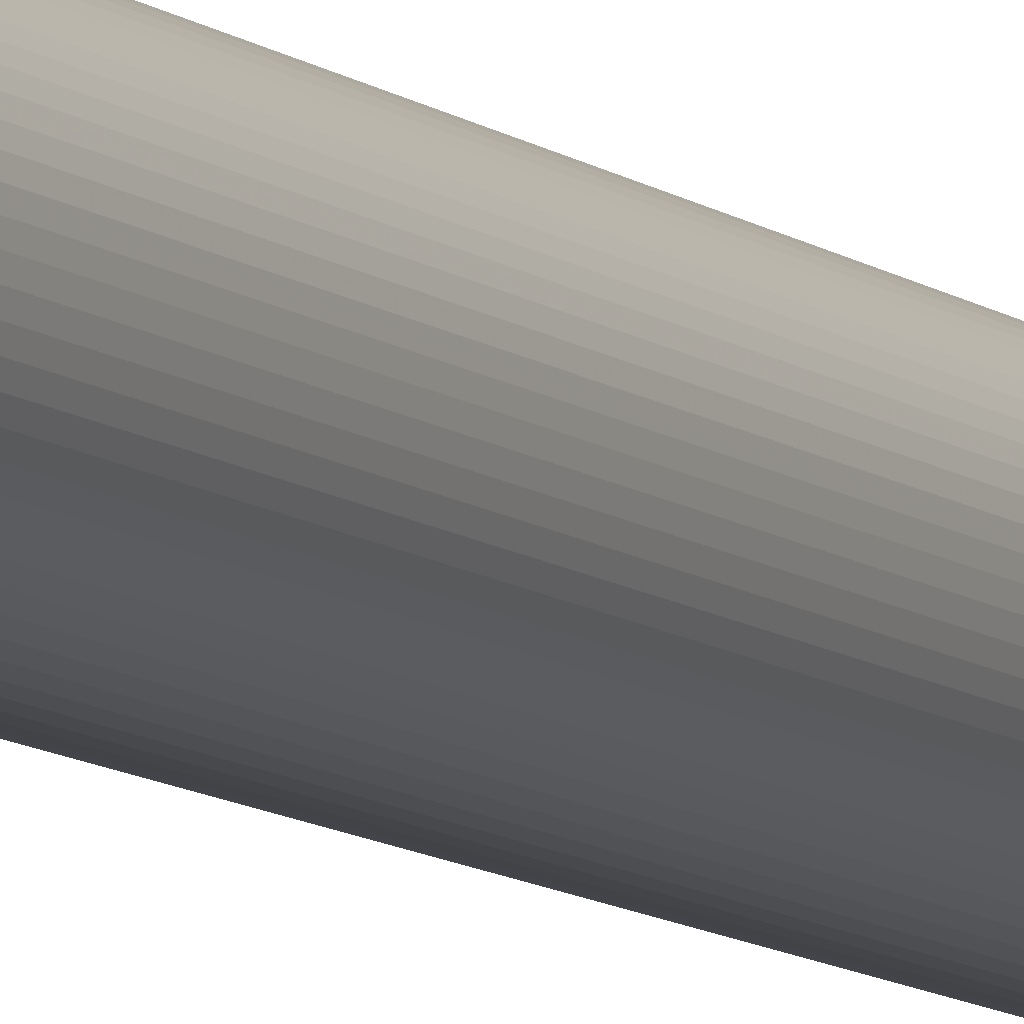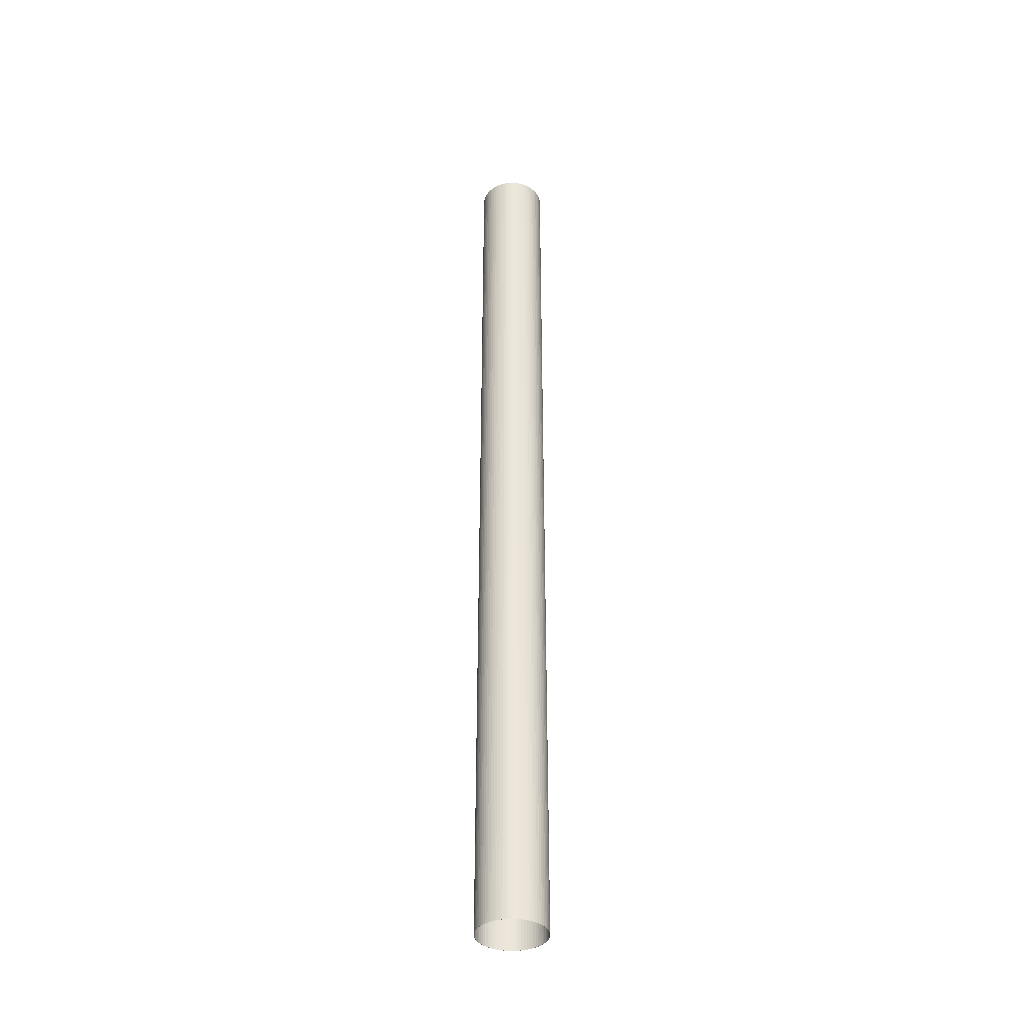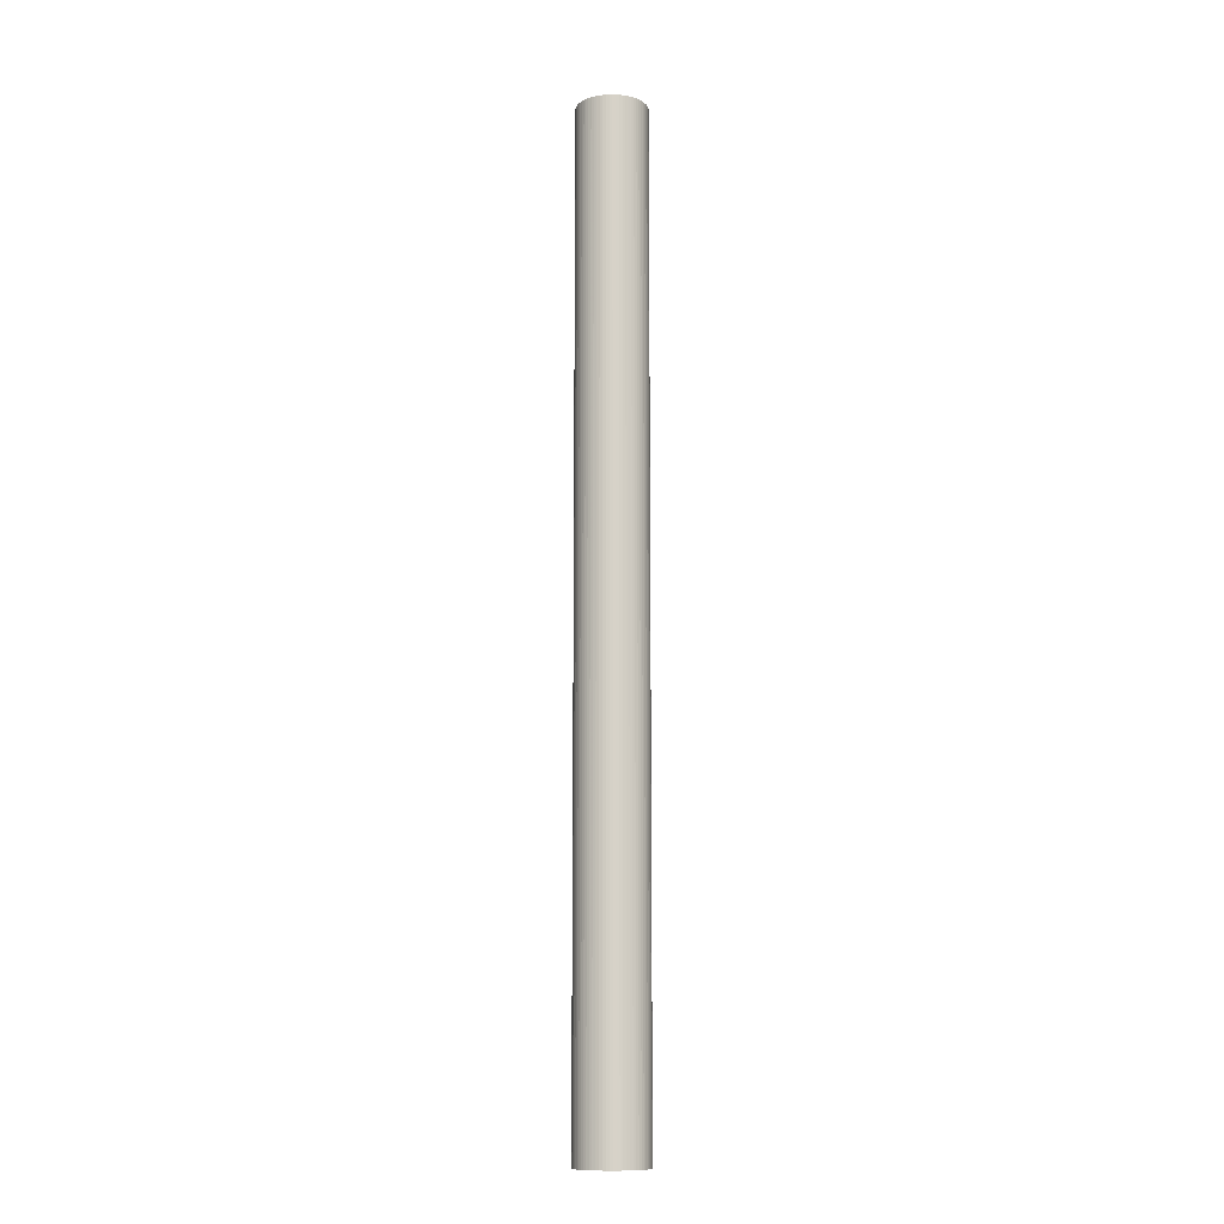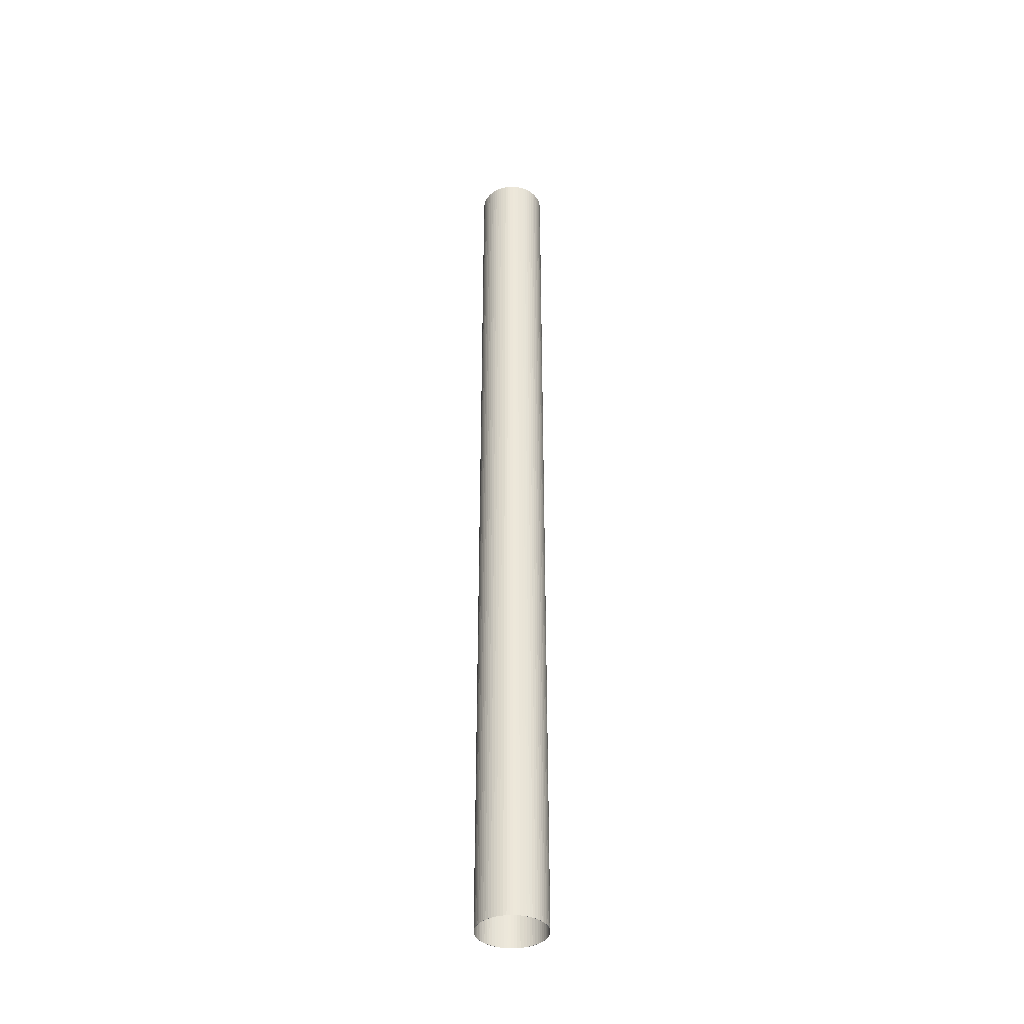
<metadata>
{"format":"obj","ext":"obj","renderer":"f3d","projection":"perspective","resolution":1024,"background":"white","views":[{"elev":-7.9,"azim":23.5,"up":"+Y"},{"elev":-37.7,"azim":34.3,"up":"+Z"},{"elev":-11.7,"azim":129.1,"up":"+Z"},{"elev":-38.5,"azim":-111.9,"up":"+Z"}]}
</metadata>
<code>
v -199.5 -0 -2800
v -199.5 -0 2800
v -198.7 -17.39 -2800
v -198.7 -17.39 2800
v -196.5 -34.64 -2800
v -196.5 -34.64 2800
v -192.7 -51.63 -2800
v -192.7 -51.63 2800
v -187.5 -68.23 -2800
v -187.5 -68.23 2800
v -180.8 -84.31 -2800
v -180.8 -84.31 2800
v -172.8 -99.75 -2800
v -172.8 -99.75 2800
v -163.4 -114.4 -2800
v -163.4 -114.4 2800
v -152.8 -128.2 -2800
v -152.8 -128.2 2800
v -141.1 -141.1 -2800
v -141.1 -141.1 2800
v -128.2 -152.8 -2800
v -128.2 -152.8 2800
v -114.4 -163.4 -2800
v -114.4 -163.4 2800
v -99.75 -172.8 -2800
v -99.75 -172.8 2800
v -84.31 -180.8 -2800
v -84.31 -180.8 2800
v -68.23 -187.5 -2800
v -68.23 -187.5 2800
v -51.63 -192.7 -2800
v -51.63 -192.7 2800
v -34.64 -196.5 -2800
v -34.64 -196.5 2800
v -17.39 -198.7 -2800
v -17.39 -198.7 2800
v 0 -199.5 -2800
v 0 -199.5 2800
v 17.39 -198.7 -2800
v 17.39 -198.7 2800
v 34.64 -196.5 -2800
v 34.64 -196.5 2800
v 51.63 -192.7 -2800
v 51.63 -192.7 2800
v 68.23 -187.5 -2800
v 68.23 -187.5 2800
v 84.31 -180.8 -2800
v 84.31 -180.8 2800
v 99.75 -172.8 -2800
v 99.75 -172.8 2800
v 114.4 -163.4 -2800
v 114.4 -163.4 2800
v 128.2 -152.8 -2800
v 128.2 -152.8 2800
v 141.1 -141.1 -2800
v 141.1 -141.1 2800
v 152.8 -128.2 -2800
v 152.8 -128.2 2800
v 163.4 -114.4 -2800
v 163.4 -114.4 2800
v 172.8 -99.75 -2800
v 172.8 -99.75 2800
v 180.8 -84.31 -2800
v 180.8 -84.31 2800
v 187.5 -68.23 -2800
v 187.5 -68.23 2800
v 192.7 -51.63 -2800
v 192.7 -51.63 2800
v 196.5 -34.64 -2800
v 196.5 -34.64 2800
v 198.7 -17.39 -2800
v 198.7 -17.39 2800
v 199.5 0 -2800
v 199.5 0 2800
v 198.7 17.39 -2800
v 198.7 17.39 2800
v 196.5 34.64 -2800
v 196.5 34.64 2800
v 192.7 51.63 -2800
v 192.7 51.63 2800
v 187.5 68.23 -2800
v 187.5 68.23 2800
v 180.8 84.31 -2800
v 180.8 84.31 2800
v 172.8 99.75 -2800
v 172.8 99.75 2800
v 163.4 114.4 -2800
v 163.4 114.4 2800
v 152.8 128.2 -2800
v 152.8 128.2 2800
v 141.1 141.1 -2800
v 141.1 141.1 2800
v 128.2 152.8 -2800
v 128.2 152.8 2800
v 114.4 163.4 -2800
v 114.4 163.4 2800
v 99.75 172.8 -2800
v 99.75 172.8 2800
v 84.31 180.8 -2800
v 84.31 180.8 2800
v 68.23 187.5 -2800
v 68.23 187.5 2800
v 51.63 192.7 -2800
v 51.63 192.7 2800
v 34.64 196.5 -2800
v 34.64 196.5 2800
v 17.39 198.7 -2800
v 17.39 198.7 2800
v 0 199.5 -2800
v 0 199.5 2800
v -17.39 198.7 -2800
v -17.39 198.7 2800
v -34.64 196.5 -2800
v -34.64 196.5 2800
v -51.63 192.7 -2800
v -51.63 192.7 2800
v -68.23 187.5 -2800
v -68.23 187.5 2800
v -84.31 180.8 -2800
v -84.31 180.8 2800
v -99.75 172.8 -2800
v -99.75 172.8 2800
v -114.4 163.4 -2800
v -114.4 163.4 2800
v -128.2 152.8 -2800
v -128.2 152.8 2800
v -141.1 141.1 -2800
v -141.1 141.1 2800
v -152.8 128.2 -2800
v -152.8 128.2 2800
v -163.4 114.4 -2800
v -163.4 114.4 2800
v -172.8 99.75 -2800
v -172.8 99.75 2800
v -180.8 84.31 -2800
v -180.8 84.31 2800
v -187.5 68.23 -2800
v -187.5 68.23 2800
v -192.7 51.63 -2800
v -192.7 51.63 2800
v -196.5 34.64 -2800
v -196.5 34.64 2800
v -198.7 17.39 -2800
v -198.7 17.39 2800
v -200.5 -0 -2800
v -200.5 -0 2800
v -199.7 -17.47 -2800
v -199.7 -17.47 2800
v -197.5 -34.82 -2800
v -197.5 -34.82 2800
v -193.7 -51.89 -2800
v -193.7 -51.89 2800
v -188.4 -68.57 -2800
v -188.4 -68.57 2800
v -181.7 -84.74 -2800
v -181.7 -84.74 2800
v -173.6 -100.2 -2800
v -173.6 -100.2 2800
v -164.2 -115 -2800
v -164.2 -115 2800
v -153.6 -128.9 -2800
v -153.6 -128.9 2800
v -141.8 -141.8 -2800
v -141.8 -141.8 2800
v -128.9 -153.6 -2800
v -128.9 -153.6 2800
v -115 -164.2 -2800
v -115 -164.2 2800
v -100.2 -173.6 -2800
v -100.2 -173.6 2800
v -84.74 -181.7 -2800
v -84.74 -181.7 2800
v -68.57 -188.4 -2800
v -68.57 -188.4 2800
v -51.89 -193.7 -2800
v -51.89 -193.7 2800
v -34.82 -197.5 -2800
v -34.82 -197.5 2800
v -17.47 -199.7 -2800
v -17.47 -199.7 2800
v 0 -200.5 -2800
v 0 -200.5 2800
v 17.47 -199.7 -2800
v 17.47 -199.7 2800
v 34.82 -197.5 -2800
v 34.82 -197.5 2800
v 51.89 -193.7 -2800
v 51.89 -193.7 2800
v 68.57 -188.4 -2800
v 68.57 -188.4 2800
v 84.74 -181.7 -2800
v 84.74 -181.7 2800
v 100.2 -173.6 -2800
v 100.2 -173.6 2800
v 115 -164.2 -2800
v 115 -164.2 2800
v 128.9 -153.6 -2800
v 128.9 -153.6 2800
v 141.8 -141.8 -2800
v 141.8 -141.8 2800
v 153.6 -128.9 -2800
v 153.6 -128.9 2800
v 164.2 -115 -2800
v 164.2 -115 2800
v 173.6 -100.2 -2800
v 173.6 -100.2 2800
v 181.7 -84.74 -2800
v 181.7 -84.74 2800
v 188.4 -68.57 -2800
v 188.4 -68.57 2800
v 193.7 -51.89 -2800
v 193.7 -51.89 2800
v 197.5 -34.82 -2800
v 197.5 -34.82 2800
v 199.7 -17.47 -2800
v 199.7 -17.47 2800
v 200.5 0 -2800
v 200.5 0 2800
v 199.7 17.47 -2800
v 199.7 17.47 2800
v 197.5 34.82 -2800
v 197.5 34.82 2800
v 193.7 51.89 -2800
v 193.7 51.89 2800
v 188.4 68.57 -2800
v 188.4 68.57 2800
v 181.7 84.74 -2800
v 181.7 84.74 2800
v 173.6 100.2 -2800
v 173.6 100.2 2800
v 164.2 115 -2800
v 164.2 115 2800
v 153.6 128.9 -2800
v 153.6 128.9 2800
v 141.8 141.8 -2800
v 141.8 141.8 2800
v 128.9 153.6 -2800
v 128.9 153.6 2800
v 115 164.2 -2800
v 115 164.2 2800
v 100.2 173.6 -2800
v 100.2 173.6 2800
v 84.74 181.7 -2800
v 84.74 181.7 2800
v 68.57 188.4 -2800
v 68.57 188.4 2800
v 51.89 193.7 -2800
v 51.89 193.7 2800
v 34.82 197.5 -2800
v 34.82 197.5 2800
v 17.47 199.7 -2800
v 17.47 199.7 2800
v 0 200.5 -2800
v 0 200.5 2800
v -17.47 199.7 -2800
v -17.47 199.7 2800
v -34.82 197.5 -2800
v -34.82 197.5 2800
v -51.89 193.7 -2800
v -51.89 193.7 2800
v -68.57 188.4 -2800
v -68.57 188.4 2800
v -84.74 181.7 -2800
v -84.74 181.7 2800
v -100.2 173.6 -2800
v -100.2 173.6 2800
v -115 164.2 -2800
v -115 164.2 2800
v -128.9 153.6 -2800
v -128.9 153.6 2800
v -141.8 141.8 -2800
v -141.8 141.8 2800
v -153.6 128.9 -2800
v -153.6 128.9 2800
v -164.2 115 -2800
v -164.2 115 2800
v -173.6 100.2 -2800
v -173.6 100.2 2800
v -181.7 84.74 -2800
v -181.7 84.74 2800
v -188.4 68.57 -2800
v -188.4 68.57 2800
v -193.7 51.89 -2800
v -193.7 51.89 2800
v -197.5 34.82 -2800
v -197.5 34.82 2800
v -199.7 17.47 -2800
v -199.7 17.47 2800
f 1 2 4
f 1 4 3
f 3 4 6
f 3 6 5
f 5 6 8
f 5 8 7
f 7 8 10
f 7 10 9
f 9 10 12
f 9 12 11
f 11 12 14
f 11 14 13
f 13 14 16
f 13 16 15
f 15 16 18
f 15 18 17
f 17 18 20
f 17 20 19
f 19 20 22
f 19 22 21
f 21 22 24
f 21 24 23
f 23 24 26
f 23 26 25
f 25 26 28
f 25 28 27
f 27 28 30
f 27 30 29
f 29 30 32
f 29 32 31
f 31 32 34
f 31 34 33
f 33 34 36
f 33 36 35
f 35 36 38
f 35 38 37
f 37 38 40
f 37 40 39
f 39 40 42
f 39 42 41
f 41 42 44
f 41 44 43
f 43 44 46
f 43 46 45
f 45 46 48
f 45 48 47
f 47 48 50
f 47 50 49
f 49 50 52
f 49 52 51
f 51 52 54
f 51 54 53
f 53 54 56
f 53 56 55
f 55 56 58
f 55 58 57
f 57 58 60
f 57 60 59
f 59 60 62
f 59 62 61
f 61 62 64
f 61 64 63
f 63 64 66
f 63 66 65
f 65 66 68
f 65 68 67
f 67 68 70
f 67 70 69
f 69 70 72
f 69 72 71
f 71 72 74
f 71 74 73
f 73 74 76
f 73 76 75
f 75 76 78
f 75 78 77
f 77 78 80
f 77 80 79
f 79 80 82
f 79 82 81
f 81 82 84
f 81 84 83
f 83 84 86
f 83 86 85
f 85 86 88
f 85 88 87
f 87 88 90
f 87 90 89
f 89 90 92
f 89 92 91
f 91 92 94
f 91 94 93
f 93 94 96
f 93 96 95
f 95 96 98
f 95 98 97
f 97 98 100
f 97 100 99
f 99 100 102
f 99 102 101
f 101 102 104
f 101 104 103
f 103 104 106
f 103 106 105
f 105 106 108
f 105 108 107
f 107 108 110
f 107 110 109
f 109 110 112
f 109 112 111
f 111 112 114
f 111 114 113
f 113 114 116
f 113 116 115
f 115 116 118
f 115 118 117
f 117 118 120
f 117 120 119
f 119 120 122
f 119 122 121
f 121 122 124
f 121 124 123
f 123 124 126
f 123 126 125
f 125 126 128
f 125 128 127
f 127 128 130
f 127 130 129
f 129 130 132
f 129 132 131
f 131 132 134
f 131 134 133
f 133 134 136
f 133 136 135
f 135 136 138
f 135 138 137
f 137 138 140
f 137 140 139
f 139 140 142
f 139 142 141
f 141 142 144
f 141 144 143
f 143 144 2
f 143 2 1
f 145 146 148
f 145 148 147
f 147 148 150
f 147 150 149
f 149 150 152
f 149 152 151
f 151 152 154
f 151 154 153
f 153 154 156
f 153 156 155
f 155 156 158
f 155 158 157
f 157 158 160
f 157 160 159
f 159 160 162
f 159 162 161
f 161 162 164
f 161 164 163
f 163 164 166
f 163 166 165
f 165 166 168
f 165 168 167
f 167 168 170
f 167 170 169
f 169 170 172
f 169 172 171
f 171 172 174
f 171 174 173
f 173 174 176
f 173 176 175
f 175 176 178
f 175 178 177
f 177 178 180
f 177 180 179
f 179 180 182
f 179 182 181
f 181 182 184
f 181 184 183
f 183 184 186
f 183 186 185
f 185 186 188
f 185 188 187
f 187 188 190
f 187 190 189
f 189 190 192
f 189 192 191
f 191 192 194
f 191 194 193
f 193 194 196
f 193 196 195
f 195 196 198
f 195 198 197
f 197 198 200
f 197 200 199
f 199 200 202
f 199 202 201
f 201 202 204
f 201 204 203
f 203 204 206
f 203 206 205
f 205 206 208
f 205 208 207
f 207 208 210
f 207 210 209
f 209 210 212
f 209 212 211
f 211 212 214
f 211 214 213
f 213 214 216
f 213 216 215
f 215 216 218
f 215 218 217
f 217 218 220
f 217 220 219
f 219 220 222
f 219 222 221
f 221 222 224
f 221 224 223
f 223 224 226
f 223 226 225
f 225 226 228
f 225 228 227
f 227 228 230
f 227 230 229
f 229 230 232
f 229 232 231
f 231 232 234
f 231 234 233
f 233 234 236
f 233 236 235
f 235 236 238
f 235 238 237
f 237 238 240
f 237 240 239
f 239 240 242
f 239 242 241
f 241 242 244
f 241 244 243
f 243 244 246
f 243 246 245
f 245 246 248
f 245 248 247
f 247 248 250
f 247 250 249
f 249 250 252
f 249 252 251
f 251 252 254
f 251 254 253
f 253 254 256
f 253 256 255
f 255 256 258
f 255 258 257
f 257 258 260
f 257 260 259
f 259 260 262
f 259 262 261
f 261 262 264
f 261 264 263
f 263 264 266
f 263 266 265
f 265 266 268
f 265 268 267
f 267 268 270
f 267 270 269
f 269 270 272
f 269 272 271
f 271 272 274
f 271 274 273
f 273 274 276
f 273 276 275
f 275 276 278
f 275 278 277
f 277 278 280
f 277 280 279
f 279 280 282
f 279 282 281
f 281 282 284
f 281 284 283
f 283 284 286
f 283 286 285
f 285 286 288
f 285 288 287
f 287 288 146
f 287 146 145
f 1 3 147
f 1 147 145
f 3 5 149
f 3 149 147
f 5 7 151
f 5 151 149
f 7 9 153
f 7 153 151
f 9 11 155
f 9 155 153
f 11 13 157
f 11 157 155
f 13 15 159
f 13 159 157
f 15 17 161
f 15 161 159
f 17 19 163
f 17 163 161
f 19 21 165
f 19 165 163
f 21 23 167
f 21 167 165
f 23 25 169
f 23 169 167
f 25 27 171
f 25 171 169
f 27 29 173
f 27 173 171
f 29 31 175
f 29 175 173
f 31 33 177
f 31 177 175
f 33 35 179
f 33 179 177
f 35 37 181
f 35 181 179
f 37 39 183
f 37 183 181
f 39 41 185
f 39 185 183
f 41 43 187
f 41 187 185
f 43 45 189
f 43 189 187
f 45 47 191
f 45 191 189
f 47 49 193
f 47 193 191
f 49 51 195
f 49 195 193
f 51 53 197
f 51 197 195
f 53 55 199
f 53 199 197
f 55 57 201
f 55 201 199
f 57 59 203
f 57 203 201
f 59 61 205
f 59 205 203
f 61 63 207
f 61 207 205
f 63 65 209
f 63 209 207
f 65 67 211
f 65 211 209
f 67 69 213
f 67 213 211
f 69 71 215
f 69 215 213
f 71 73 217
f 71 217 215
f 73 75 219
f 73 219 217
f 75 77 221
f 75 221 219
f 77 79 223
f 77 223 221
f 79 81 225
f 79 225 223
f 81 83 227
f 81 227 225
f 83 85 229
f 83 229 227
f 85 87 231
f 85 231 229
f 87 89 233
f 87 233 231
f 89 91 235
f 89 235 233
f 91 93 237
f 91 237 235
f 93 95 239
f 93 239 237
f 95 97 241
f 95 241 239
f 97 99 243
f 97 243 241
f 99 101 245
f 99 245 243
f 101 103 247
f 101 247 245
f 103 105 249
f 103 249 247
f 105 107 251
f 105 251 249
f 107 109 253
f 107 253 251
f 109 111 255
f 109 255 253
f 111 113 257
f 111 257 255
f 113 115 259
f 113 259 257
f 115 117 261
f 115 261 259
f 117 119 263
f 117 263 261
f 119 121 265
f 119 265 263
f 121 123 267
f 121 267 265
f 123 125 269
f 123 269 267
f 125 127 271
f 125 271 269
f 127 129 273
f 127 273 271
f 129 131 275
f 129 275 273
f 131 133 277
f 131 277 275
f 133 135 279
f 133 279 277
f 135 137 281
f 135 281 279
f 137 139 283
f 137 283 281
f 139 141 285
f 139 285 283
f 141 143 287
f 141 287 285
f 143 1 145
f 143 145 287
f 2 4 148
f 2 148 146
f 4 6 150
f 4 150 148
f 6 8 152
f 6 152 150
f 8 10 154
f 8 154 152
f 10 12 156
f 10 156 154
f 12 14 158
f 12 158 156
f 14 16 160
f 14 160 158
f 16 18 162
f 16 162 160
f 18 20 164
f 18 164 162
f 20 22 166
f 20 166 164
f 22 24 168
f 22 168 166
f 24 26 170
f 24 170 168
f 26 28 172
f 26 172 170
f 28 30 174
f 28 174 172
f 30 32 176
f 30 176 174
f 32 34 178
f 32 178 176
f 34 36 180
f 34 180 178
f 36 38 182
f 36 182 180
f 38 40 184
f 38 184 182
f 40 42 186
f 40 186 184
f 42 44 188
f 42 188 186
f 44 46 190
f 44 190 188
f 46 48 192
f 46 192 190
f 48 50 194
f 48 194 192
f 50 52 196
f 50 196 194
f 52 54 198
f 52 198 196
f 54 56 200
f 54 200 198
f 56 58 202
f 56 202 200
f 58 60 204
f 58 204 202
f 60 62 206
f 60 206 204
f 62 64 208
f 62 208 206
f 64 66 210
f 64 210 208
f 66 68 212
f 66 212 210
f 68 70 214
f 68 214 212
f 70 72 216
f 70 216 214
f 72 74 218
f 72 218 216
f 74 76 220
f 74 220 218
f 76 78 222
f 76 222 220
f 78 80 224
f 78 224 222
f 80 82 226
f 80 226 224
f 82 84 228
f 82 228 226
f 84 86 230
f 84 230 228
f 86 88 232
f 86 232 230
f 88 90 234
f 88 234 232
f 90 92 236
f 90 236 234
f 92 94 238
f 92 238 236
f 94 96 240
f 94 240 238
f 96 98 242
f 96 242 240
f 98 100 244
f 98 244 242
f 100 102 246
f 100 246 244
f 102 104 248
f 102 248 246
f 104 106 250
f 104 250 248
f 106 108 252
f 106 252 250
f 108 110 254
f 108 254 252
f 110 112 256
f 110 256 254
f 112 114 258
f 112 258 256
f 114 116 260
f 114 260 258
f 116 118 262
f 116 262 260
f 118 120 264
f 118 264 262
f 120 122 266
f 120 266 264
f 122 124 268
f 122 268 266
f 124 126 270
f 124 270 268
f 126 128 272
f 126 272 270
f 128 130 274
f 128 274 272
f 130 132 276
f 130 276 274
f 132 134 278
f 132 278 276
f 134 136 280
f 134 280 278
f 136 138 282
f 136 282 280
f 138 140 284
f 138 284 282
f 140 142 286
f 140 286 284
f 142 144 288
f 142 288 286
f 144 2 146
f 144 146 288

</code>
